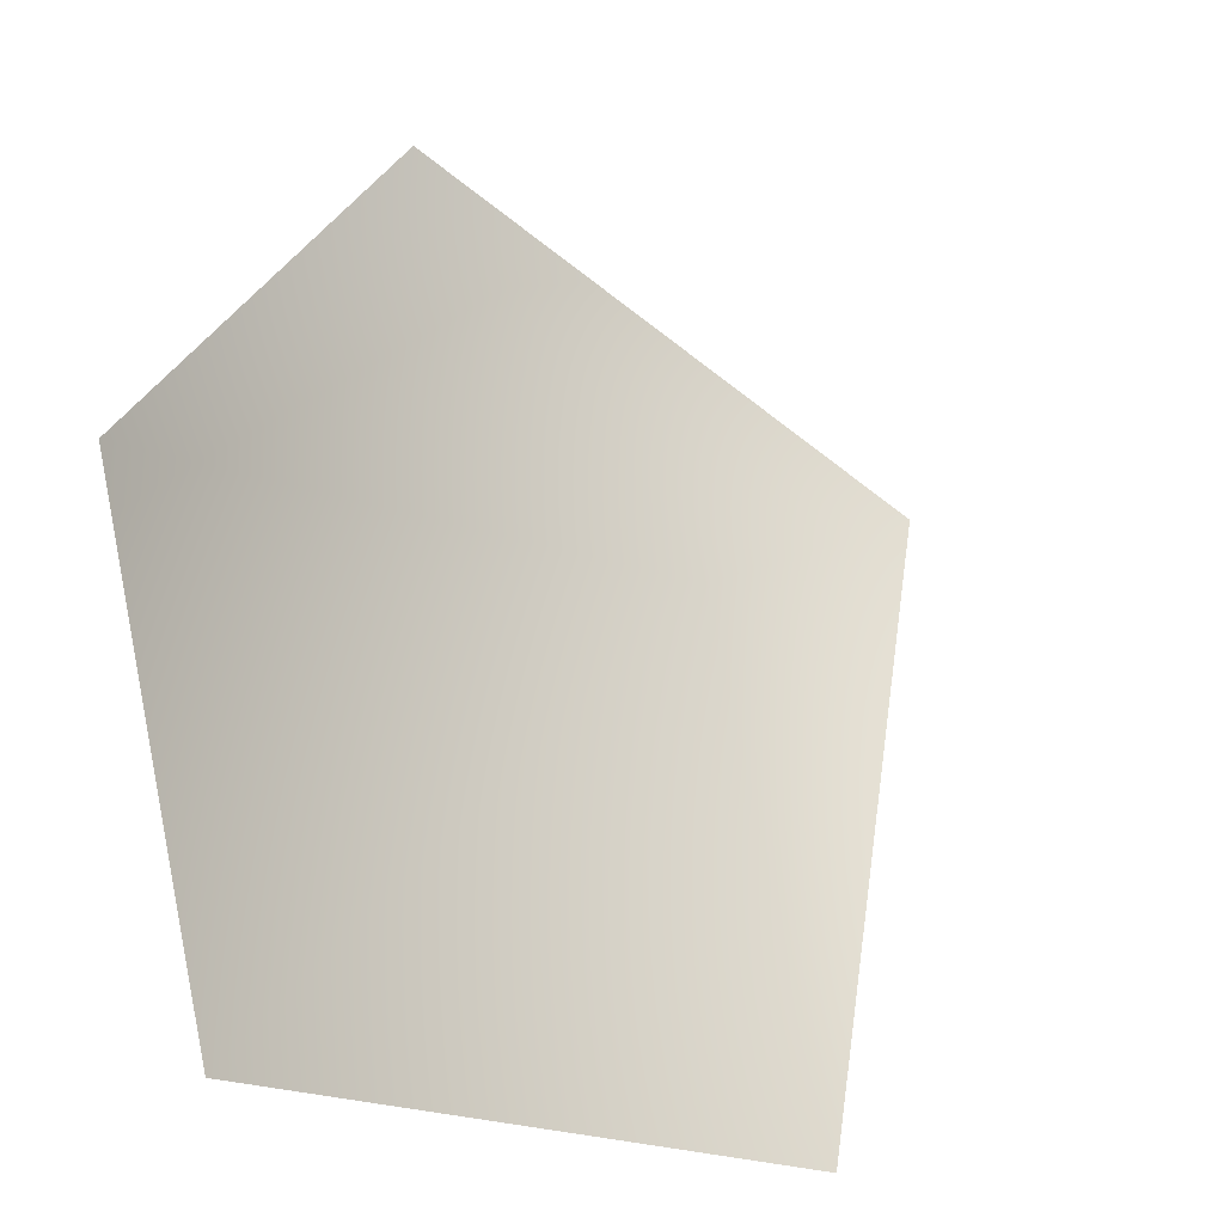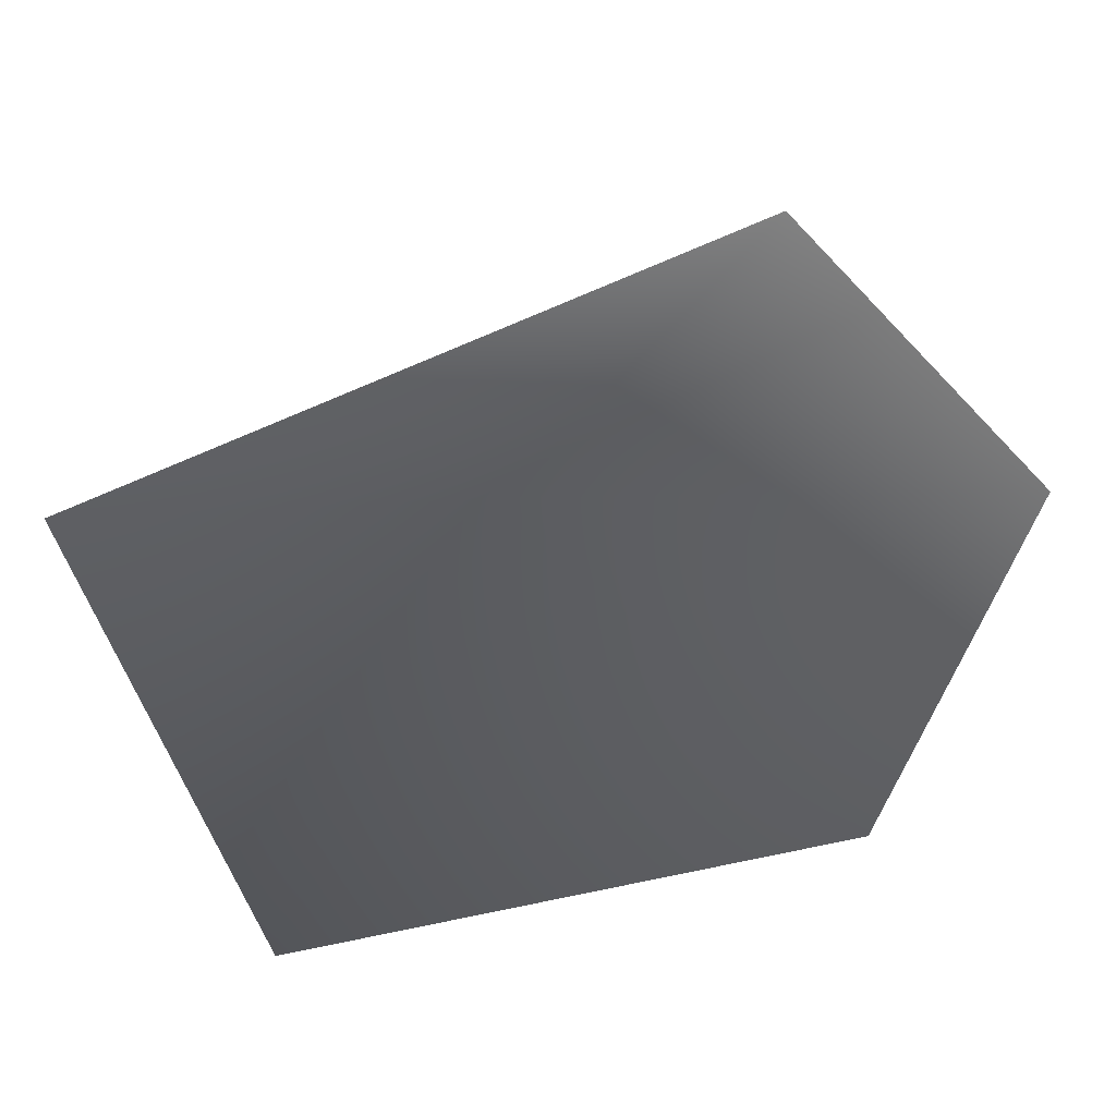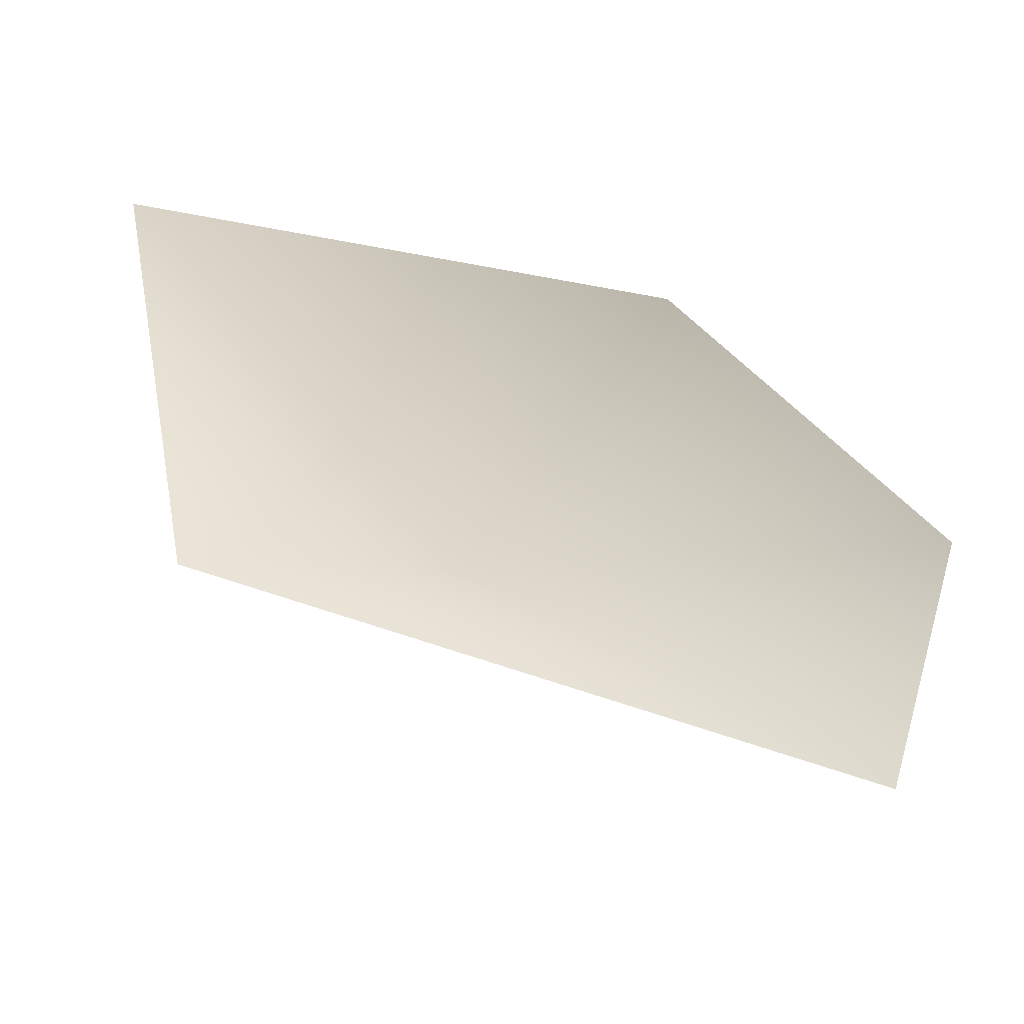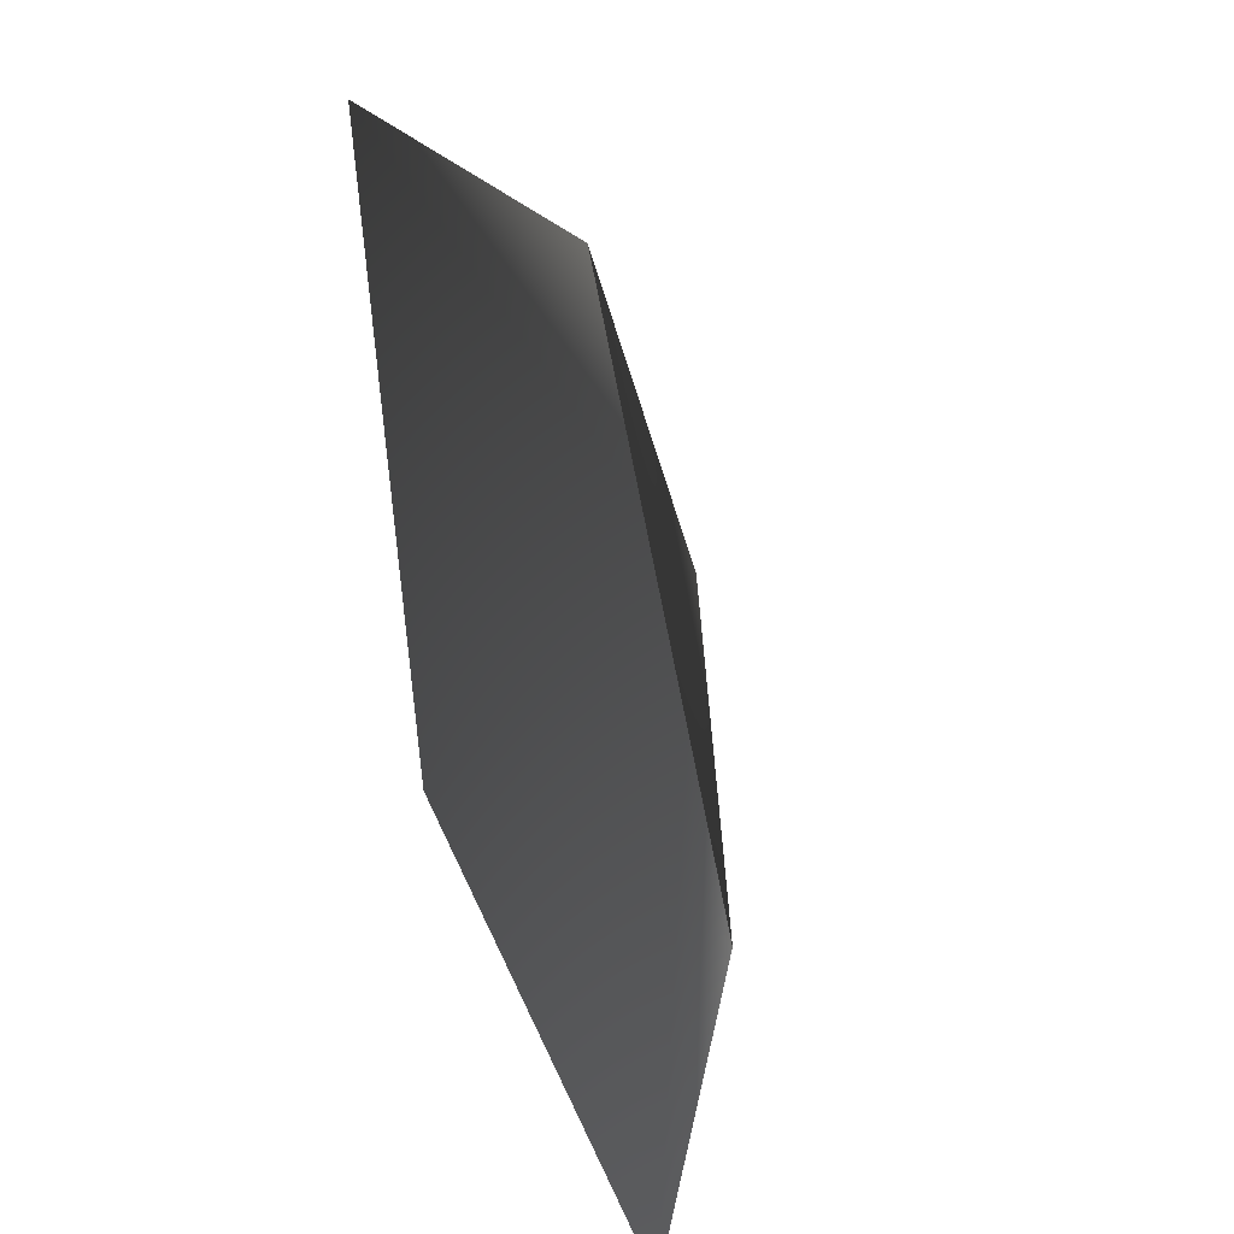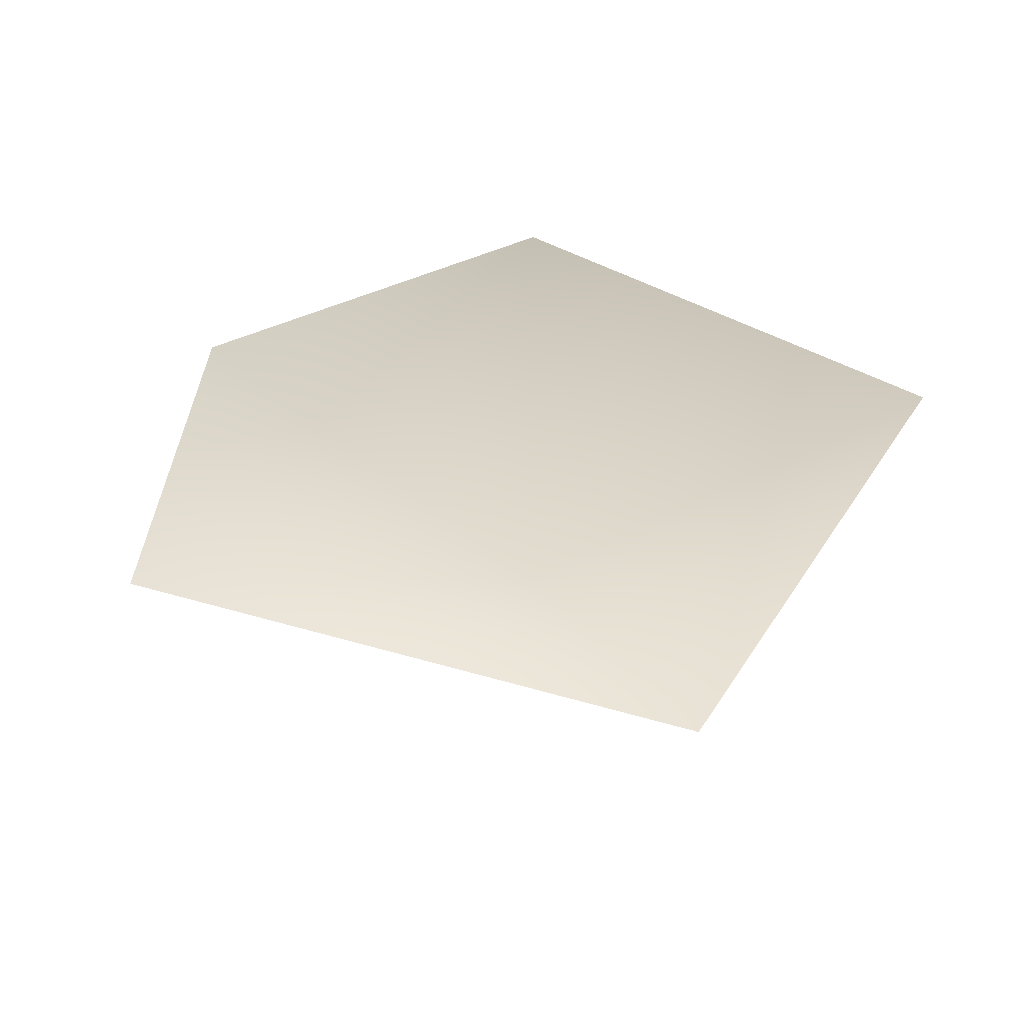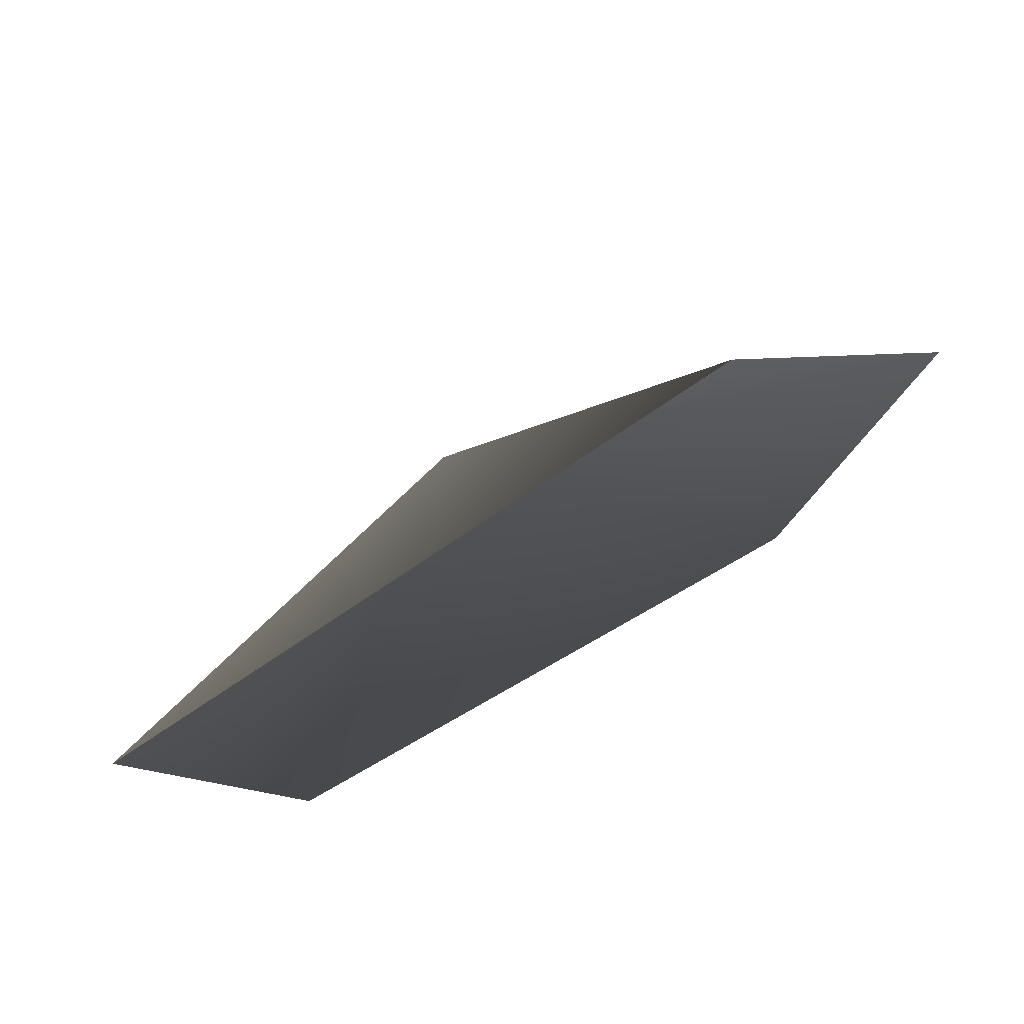
<metadata>
{"format":"obj","ext":"obj","renderer":"f3d","projection":"perspective","resolution":1024,"background":"white","views":[{"elev":-27.3,"azim":-39.3,"up":"+Z"},{"elev":48.6,"azim":163.5,"up":"+Z"},{"elev":-60.8,"azim":162.2,"up":"+Z"},{"elev":35.9,"azim":-110.8,"up":"+Z"},{"elev":34.4,"azim":37.9,"up":"+Y"},{"elev":75.1,"azim":149.5,"up":"+Z"}]}
</metadata>
<code>
v 0.5519 0.3216 -0.7847
v 0.8058 0.3216 0.538
v 0 0 0
v -0.3713 0.3216 0.8639
v -0.9232 0.3216 0.06826
v -0.665 0.3216 -0.8764
g cabbage_alpha_845_126
f 1 3 2
f 2 3 4
f 5 4 3
f 5 3 6
f 6 3 1

</code>
